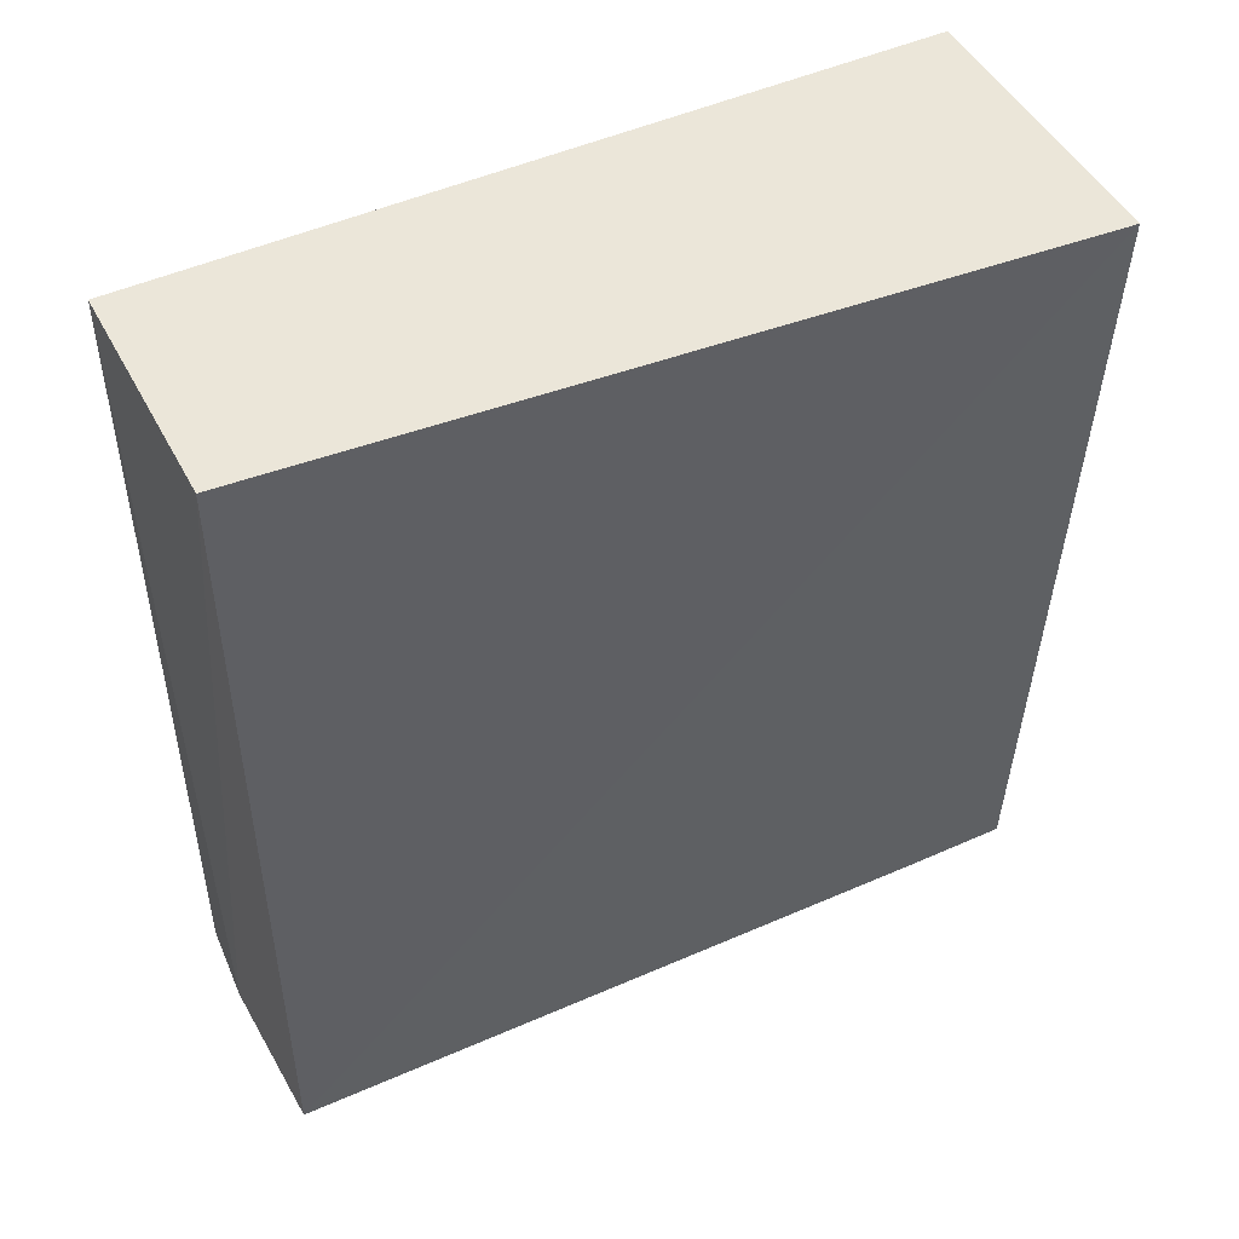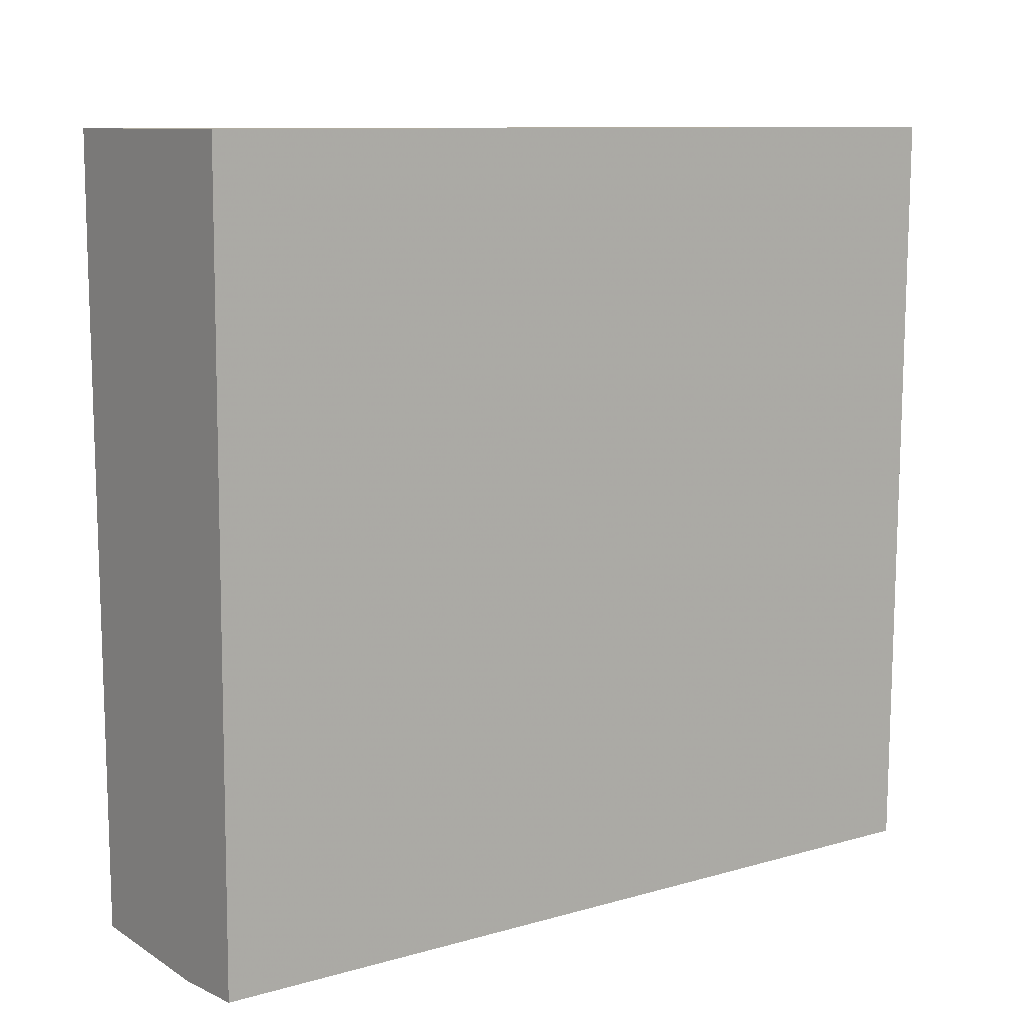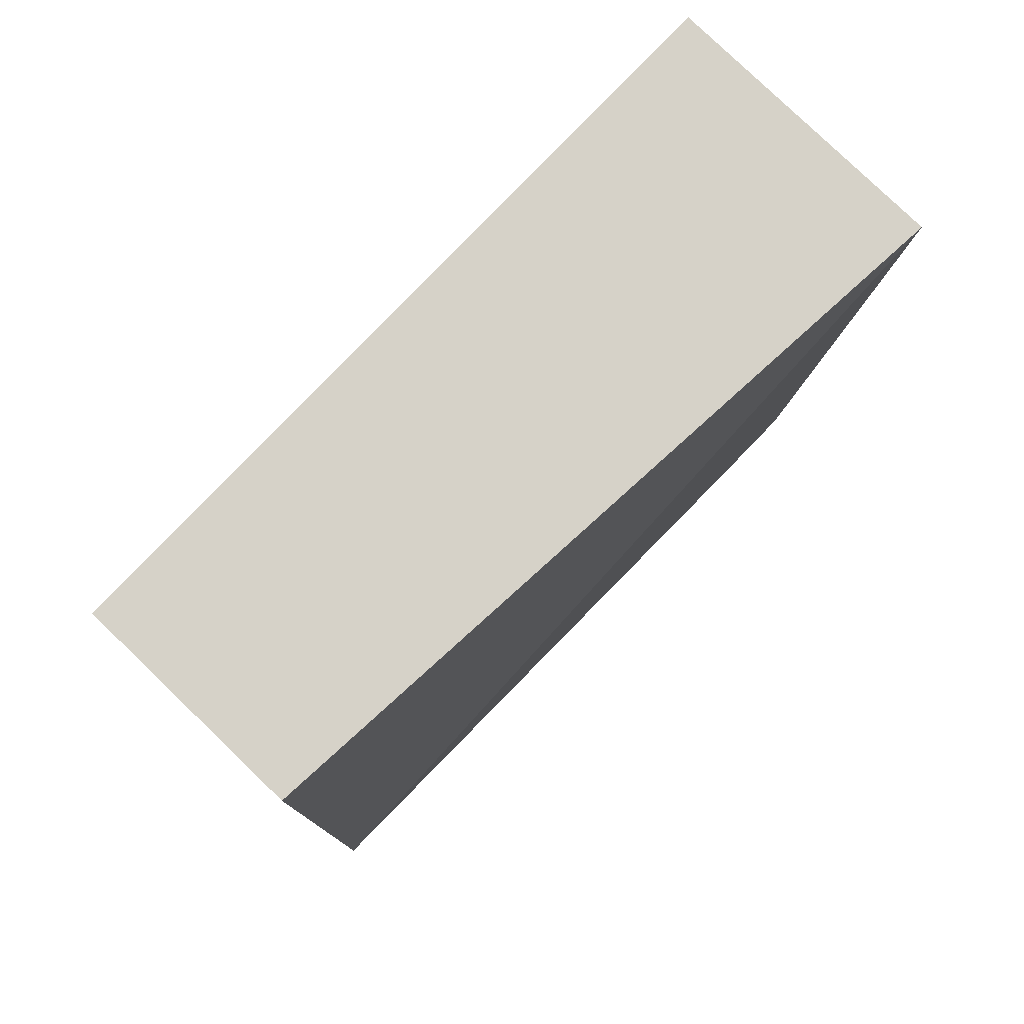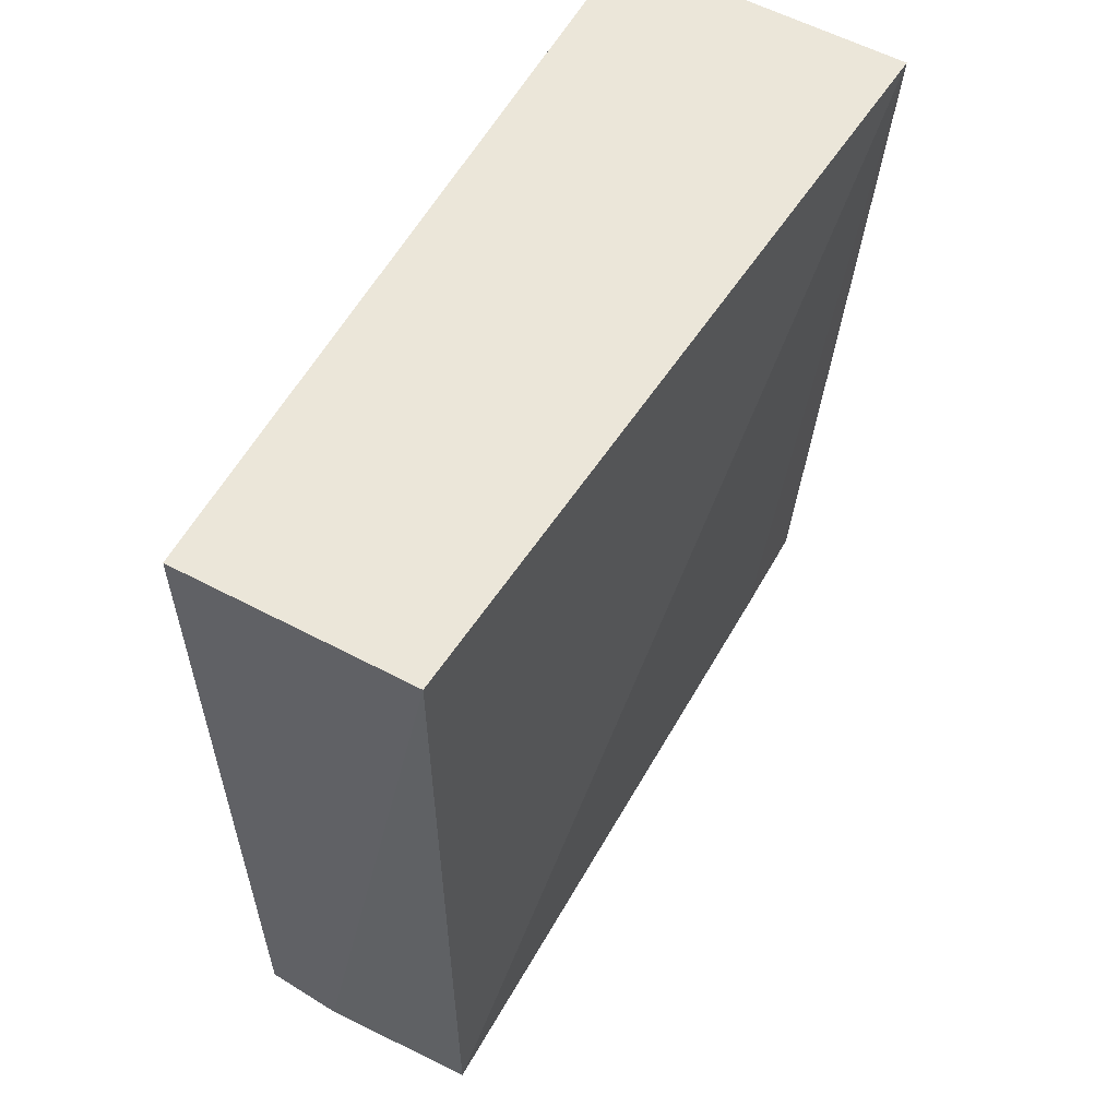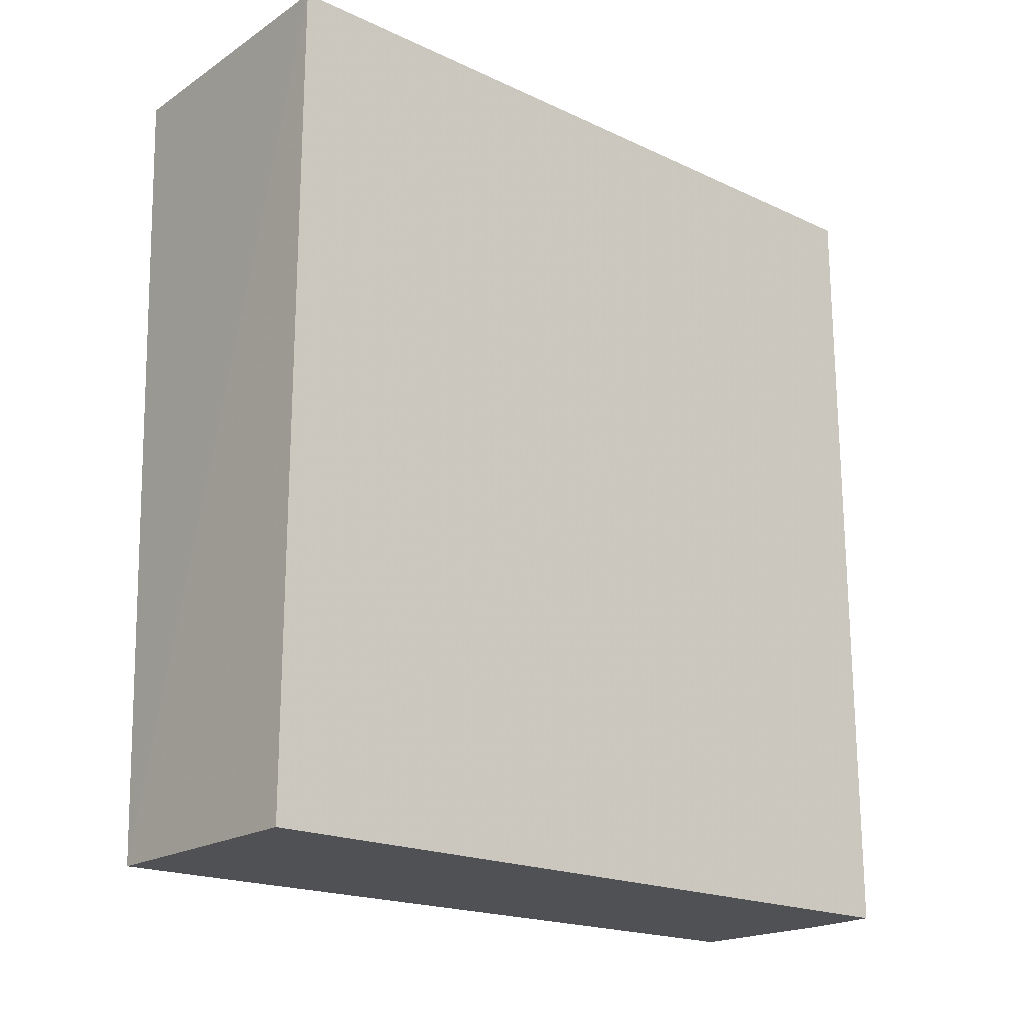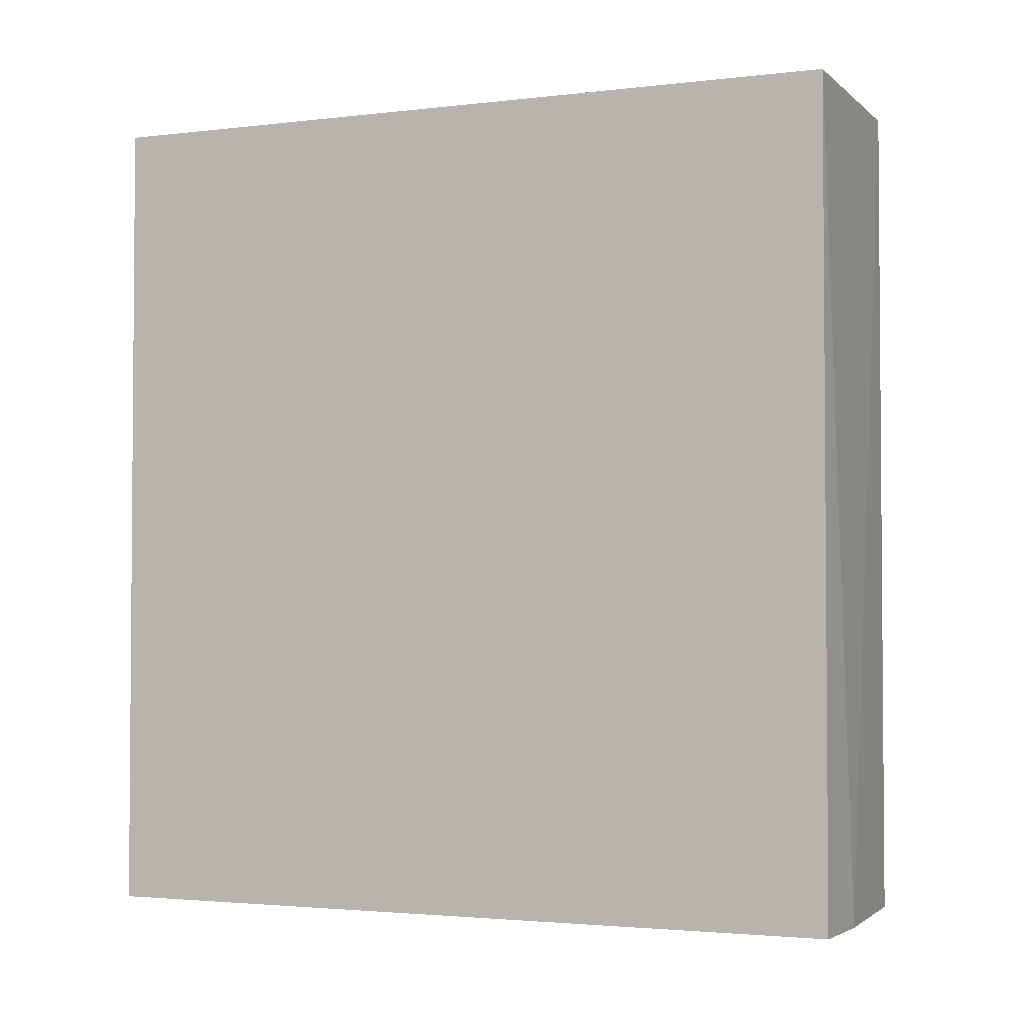
<metadata>
{"format":"obj","ext":"obj","renderer":"f3d","projection":"perspective","resolution":1024,"background":"white","views":[{"elev":47.6,"azim":-116.7,"up":"+Y"},{"elev":10.1,"azim":54.0,"up":"+Z"},{"elev":77.9,"azim":-136.1,"up":"+Y"},{"elev":57.4,"azim":-151.1,"up":"+Y"},{"elev":-19.7,"azim":49.7,"up":"+Y"},{"elev":-2.6,"azim":113.0,"up":"+Y"}]}
</metadata>
<code>
v 0 0.5272 -0.4266
v 0 0.4549 -0.4266
v -0.0005562 0.5272 -0.4939
v -0.02106 0.5272 -0.4939
v -0.02557 0.5275 -0.427
v -0.007452 0.4549 -0.4944
v -0.02154 0.4549 -0.4266
v -0.0005565 0.4549 -0.4939
v -0.02106 0.4549 -0.4939
v -0.02154 0.4549 -0.4356
f 1 2 3
f 5 1 3
f 5 3 4
f 6 4 3
f 7 2 1
f 7 1 5
f 8 6 3
f 8 3 2
f 8 2 6
f 9 5 4
f 9 4 6
f 9 6 2
f 9 2 7
f 10 9 7
f 10 7 5
f 10 5 9

</code>
